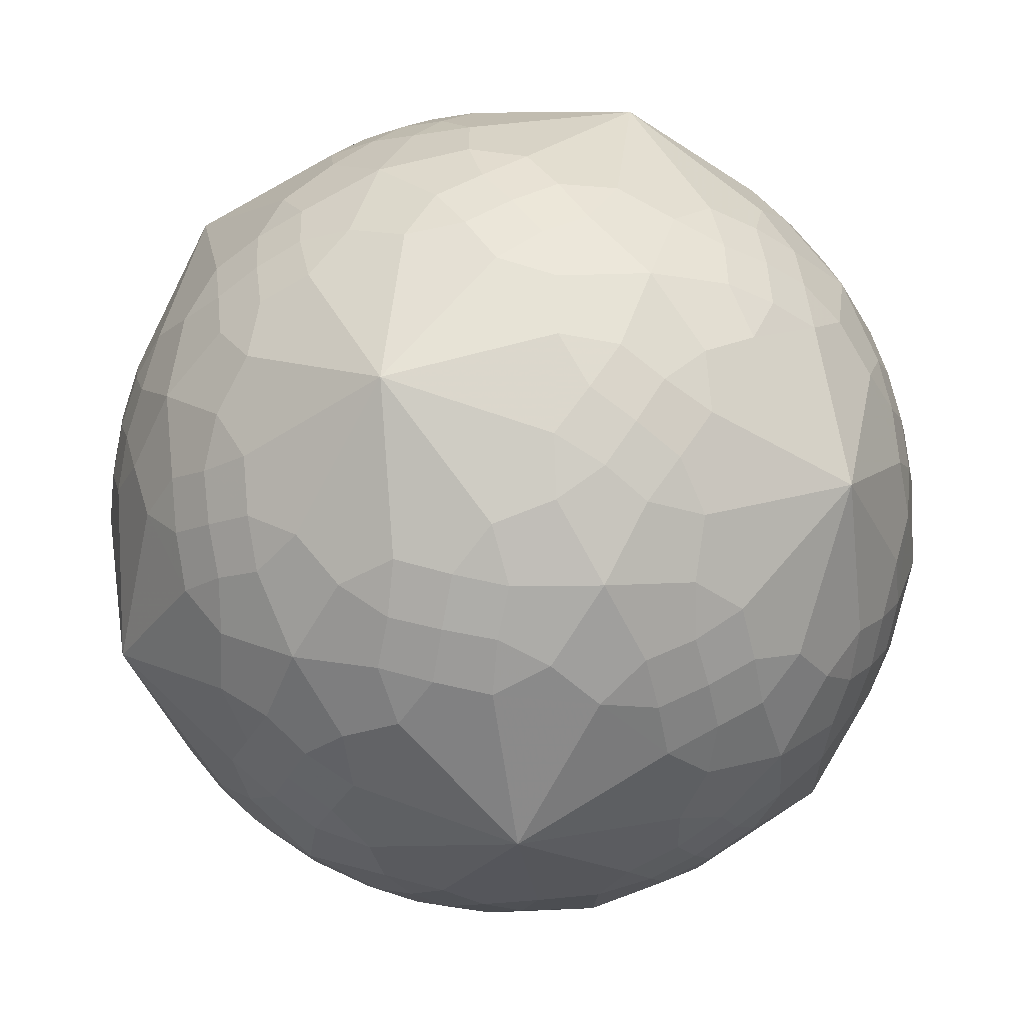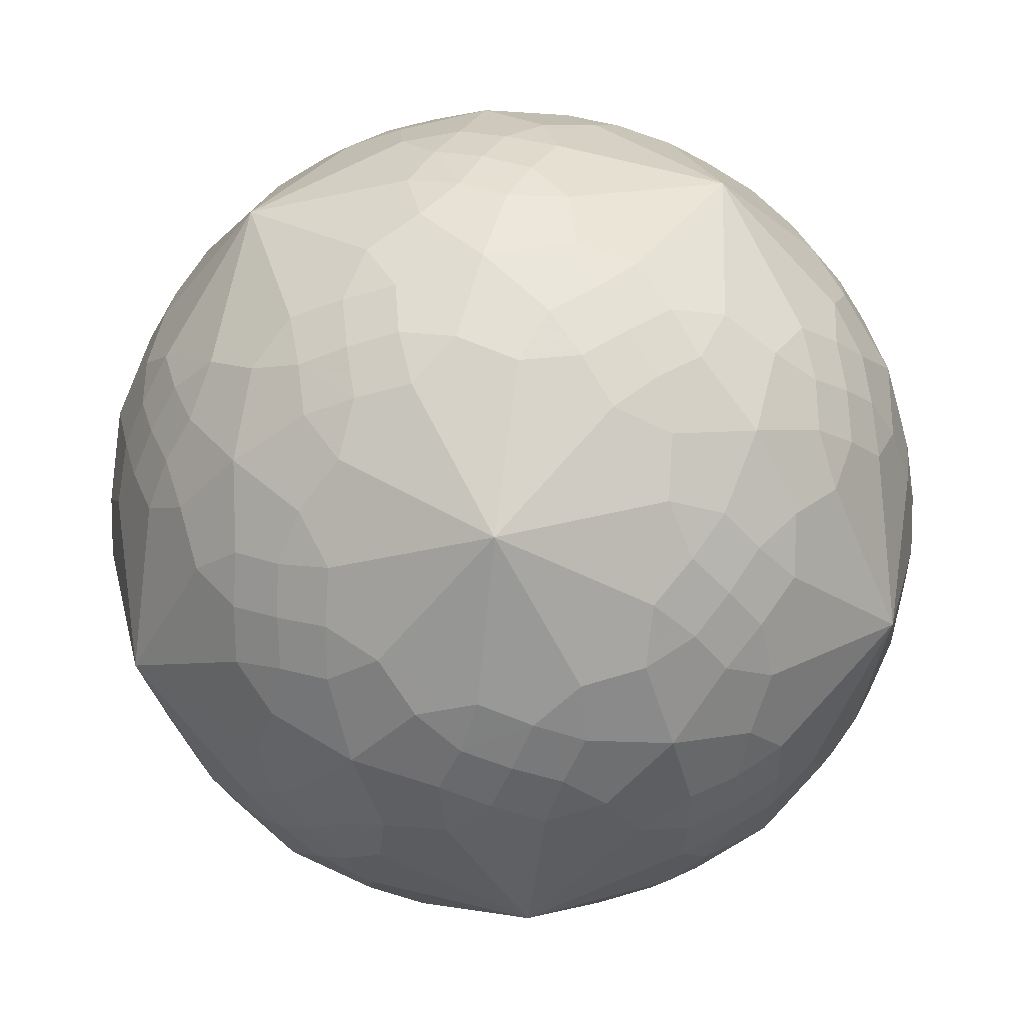
<metadata>
{"format":"obj","ext":"obj","renderer":"f3d","projection":"perspective","resolution":1024,"background":"white","views":[{"elev":45.3,"azim":-59.0,"up":"+Z"},{"elev":-55.4,"azim":-86.1,"up":"+Z"}]}
</metadata>
<code>
v 0 0 -1.002
v 1.002 0 0
v -1.002 0 0
v 0 1.002 0
v 0 -1.002 0
v 0.0521 0.1106 0.9943
v 0.0521 -0.1106 -0.9943
v -0.0521 -0.1106 0.9943
v -0.0521 0.1106 -0.9943
v 0.9943 0.0521 0.1106
v 0.9943 -0.0521 -0.1106
v -0.9943 -0.0521 0.1106
v -0.9943 0.0521 -0.1106
v 0.1106 0.9943 0.0521
v 0.1106 -0.9943 -0.0521
v -0.1106 -0.9943 0.0521
v -0.1106 0.9943 -0.0521
v 0.1128 -0.0551 0.9941
v 0.1128 0.0551 -0.9941
v -0.1128 0.0551 0.9941
v -0.1128 -0.0551 -0.9941
v 0.9941 -0.1128 0.0551
v 0.9941 0.1128 -0.0551
v -0.9941 0.1128 0.0551
v -0.9941 -0.1128 -0.0551
v 0.0551 -0.9941 0.1128
v 0.0551 0.9941 -0.1128
v -0.0551 0.9941 0.1128
v -0.0551 -0.9941 -0.1128
v 0.0564 -0.1675 0.9863
v 0.0564 0.1675 -0.9863
v -0.0564 0.1675 0.9863
v -0.0564 -0.1675 -0.9863
v 0.9863 -0.0564 0.1675
v 0.9863 0.0564 -0.1675
v -0.9863 0.0564 0.1675
v -0.9863 -0.0564 -0.1675
v 0.1675 -0.9863 0.0564
v 0.1675 0.9863 -0.0564
v -0.1675 0.9863 0.0564
v -0.1675 -0.9863 -0.0564
v 0.1735 0.0638 0.9853
v 0.1735 -0.0638 -0.9853
v -0.1735 -0.0638 0.9853
v -0.1735 0.0638 -0.9853
v 0.9853 0.1735 0.0638
v 0.9853 -0.1735 -0.0638
v -0.9853 -0.1735 0.0638
v -0.9853 0.1735 -0.0638
v 0.0638 0.9853 0.1735
v 0.0638 -0.9853 -0.1735
v -0.0638 -0.9853 0.1735
v -0.0638 0.9853 -0.1735
v 0.1426 0.2031 0.9714
v 0.1426 -0.2031 -0.9714
v -0.1426 -0.2031 0.9714
v -0.1426 0.2031 -0.9714
v 0.9714 0.1426 0.2031
v 0.9714 -0.1426 -0.2031
v -0.9714 -0.1426 0.2031
v -0.9714 0.1426 -0.2031
v 0.2031 0.9714 0.1426
v 0.2031 -0.9714 -0.1426
v -0.2031 -0.9714 0.1426
v -0.2031 0.9714 -0.1426
v 0.1954 -0.1644 0.9699
v 0.1954 0.1644 -0.9699
v -0.1954 0.1644 0.9699
v -0.1954 -0.1644 -0.9699
v 0.9699 -0.1954 0.1644
v 0.9699 0.1954 -0.1644
v -0.9699 0.1954 0.1644
v -0.9699 -0.1954 -0.1644
v 0.1644 -0.9699 0.1954
v 0.1644 0.9699 -0.1954
v -0.1644 0.9699 0.1954
v -0.1644 -0.9699 -0.1954
v 0 0.3604 0.9435
v 0 0.3604 -0.9435
v 0 -0.3604 0.9435
v 0 -0.3604 -0.9435
v 0.9435 0 0.3604
v 0.9435 0 -0.3604
v -0.9435 0 0.3604
v -0.9435 0 -0.3604
v 0.3604 0.9435 0
v 0.3604 -0.9435 0
v -0.3604 0.9435 0
v -0.3604 -0.9435 0
v 0.2072 -0.3076 0.9315
v 0.2072 0.3076 -0.9315
v -0.2072 0.3076 0.9315
v -0.2072 -0.3076 -0.9315
v 0.9315 -0.2072 0.3076
v 0.9315 0.2072 -0.3076
v -0.9315 0.2072 0.3076
v -0.9315 -0.2072 -0.3076
v 0.3076 -0.9315 0.2072
v 0.3076 0.9315 -0.2072
v -0.3076 0.9315 0.2072
v -0.3076 -0.9315 -0.2072
v 0.2644 0.2761 0.9272
v 0.2644 -0.2761 -0.9272
v -0.2644 -0.2761 0.9272
v -0.2644 0.2761 -0.9272
v 0.9272 0.2644 0.2761
v 0.9272 -0.2644 -0.2761
v -0.9272 -0.2644 0.2761
v -0.9272 0.2644 -0.2761
v 0.2761 0.9272 0.2644
v 0.2761 -0.9272 -0.2644
v -0.2761 -0.9272 0.2644
v -0.2761 0.9272 -0.2644
v 0.1974 0.3958 0.8991
v 0.1974 -0.3958 -0.8991
v -0.1974 -0.3958 0.8991
v -0.1974 0.3958 -0.8991
v 0.8991 0.1974 0.3958
v 0.8991 -0.1974 -0.3958
v -0.8991 -0.1974 0.3958
v -0.8991 0.1974 -0.3958
v 0.3958 0.8991 0.1974
v 0.3958 -0.8991 -0.1974
v -0.3958 -0.8991 0.1974
v -0.3958 0.8991 -0.1974
v 0.5526 0 0.8942
v 0.5526 0 -0.8942
v -0.5526 0 0.8942
v -0.5526 0 -0.8942
v 0.8942 0.5526 0
v 0.8942 -0.5526 0
v -0.8942 0.5526 0
v -0.8942 -0.5526 0
v 0 0.8942 0.5526
v 0 0.8942 -0.5526
v 0 -0.8942 0.5526
v 0 -0.8942 -0.5526
v 0.3396 -0.3326 0.8827
v 0.3396 0.3326 -0.8827
v -0.3396 0.3326 0.8827
v -0.3396 -0.3326 -0.8827
v 0.8827 -0.3396 0.3326
v 0.8827 0.3396 -0.3326
v -0.8827 0.3396 0.3326
v -0.8827 -0.3396 -0.3326
v 0.3326 -0.8827 0.3396
v 0.3326 0.8827 -0.3396
v -0.3326 0.8827 0.3396
v -0.3326 -0.8827 -0.3396
v 0.2438 -0.4208 0.8758
v 0.2438 0.4208 -0.8758
v -0.2438 0.4208 0.8758
v -0.2438 -0.4208 -0.8758
v 0.8758 -0.2438 0.4208
v 0.8758 0.2438 -0.4208
v -0.8758 0.2438 0.4208
v -0.8758 -0.2438 -0.4208
v 0.4208 -0.8758 0.2438
v 0.4208 0.8758 -0.2438
v -0.4208 0.8758 0.2438
v -0.4208 -0.8758 -0.2438
v 0.319 0.3887 0.8666
v 0.319 -0.3887 -0.8666
v -0.319 -0.3887 0.8666
v -0.319 0.3887 -0.8666
v 0.8666 0.319 0.3887
v 0.8666 -0.319 -0.3887
v -0.8666 -0.319 0.3887
v -0.8666 0.319 -0.3887
v 0.3887 0.8666 0.319
v 0.3887 -0.8666 -0.319
v -0.3887 -0.8666 0.319
v -0.3887 0.8666 -0.319
v 0.1411 -0.487 0.8643
v 0.1411 0.487 -0.8643
v -0.1411 0.487 0.8643
v -0.1411 -0.487 -0.8643
v 0.8643 -0.1411 0.487
v 0.8643 0.1411 -0.487
v -0.8643 0.1411 0.487
v -0.8643 -0.1411 -0.487
v 0.487 -0.8643 0.1411
v 0.487 0.8643 -0.1411
v -0.487 0.8643 0.1411
v -0.487 -0.8643 -0.1411
v 0.1917 0.5051 0.8436
v 0.1917 -0.5051 -0.8436
v -0.1917 -0.5051 0.8436
v -0.1917 0.5051 -0.8436
v 0.8436 0.1917 0.5051
v 0.8436 -0.1917 -0.5051
v -0.8436 -0.1917 0.5051
v -0.8436 0.1917 -0.5051
v 0.5051 0.8436 0.1917
v 0.5051 -0.8436 -0.1917
v -0.5051 -0.8436 0.1917
v -0.5051 0.8436 -0.1917
v 0.0646 0.5383 0.8434
v 0.0646 -0.5383 -0.8434
v -0.0646 -0.5383 0.8434
v -0.0646 0.5383 -0.8434
v 0.8434 0.0646 0.5383
v 0.8434 -0.0646 -0.5383
v -0.8434 -0.0646 0.5383
v -0.8434 0.0646 -0.5383
v 0.5383 0.8434 0.0646
v 0.5383 -0.8434 -0.0646
v -0.5383 -0.8434 0.0646
v -0.5383 0.8434 -0.0646
v 0.4428 0.372 0.8189
v 0.4428 -0.372 -0.8189
v -0.4428 -0.372 0.8189
v -0.4428 0.372 -0.8189
v 0.8189 0.4428 0.372
v 0.8189 -0.4428 -0.372
v -0.8189 -0.4428 0.372
v -0.8189 0.4428 -0.372
v 0.372 0.8189 0.4428
v 0.372 -0.8189 -0.4428
v -0.372 -0.8189 0.4428
v -0.372 0.8189 -0.4428
v 0.4082 -0.4228 0.8115
v 0.4082 0.4228 -0.8115
v -0.4082 0.4228 0.8115
v -0.4082 -0.4228 -0.8115
v 0.8115 -0.4082 0.4228
v 0.8115 0.4082 -0.4228
v -0.8115 0.4082 0.4228
v -0.8115 -0.4082 -0.4228
v 0.4228 -0.8115 0.4082
v 0.4228 0.8115 -0.4082
v -0.4228 0.8115 0.4082
v -0.4228 -0.8115 -0.4082
v 0.3096 0.501 0.8106
v 0.3096 0.501 -0.8106
v 0.3096 -0.501 0.8106
v 0.3096 -0.501 -0.8106
v -0.3096 0.501 0.8106
v -0.3096 0.501 -0.8106
v -0.3096 -0.501 0.8106
v -0.3096 -0.501 -0.8106
v 0.8106 0.3096 0.501
v 0.8106 0.3096 -0.501
v 0.8106 -0.3096 0.501
v 0.8106 -0.3096 -0.501
v -0.8106 0.3096 0.501
v -0.8106 0.3096 -0.501
v -0.8106 -0.3096 0.501
v -0.8106 -0.3096 -0.501
v 0.501 0.8106 0.3096
v 0.501 0.8106 -0.3096
v 0.501 -0.8106 0.3096
v 0.501 -0.8106 -0.3096
v -0.501 0.8106 0.3096
v -0.501 0.8106 -0.3096
v -0.501 -0.8106 0.3096
v -0.501 -0.8106 -0.3096
v 0.06899 -0.5922 0.8065
v 0.06899 0.5922 -0.8065
v -0.06899 0.5922 0.8065
v -0.06899 -0.5922 -0.8065
v 0.8065 -0.06899 0.5922
v 0.8065 0.06899 -0.5922
v -0.8065 0.06899 0.5922
v -0.8065 -0.06899 -0.5922
v 0.5922 -0.8065 0.06899
v 0.5922 0.8065 -0.06899
v -0.5922 0.8065 0.06899
v -0.5922 -0.8065 -0.06899
v 0.2062 -0.5713 0.7969
v 0.2062 0.5713 -0.7969
v -0.2062 0.5713 0.7969
v -0.2062 -0.5713 -0.7969
v 0.7969 -0.2062 0.5713
v 0.7969 0.2062 -0.5713
v -0.7969 0.2062 0.5713
v -0.7969 -0.2062 -0.5713
v 0.5713 -0.7969 0.2062
v 0.5713 0.7969 -0.2062
v -0.5713 0.7969 0.2062
v -0.5713 -0.7969 -0.2062
v 0.1661 0.6133 0.7755
v 0.1661 -0.6133 -0.7755
v -0.1661 -0.6133 0.7755
v -0.1661 0.6133 -0.7755
v 0.7755 0.1661 0.6133
v 0.7755 -0.1661 -0.6133
v -0.7755 -0.1661 0.6133
v -0.7755 0.1661 -0.6133
v 0.6133 0.7755 0.1661
v 0.6133 -0.7755 -0.1661
v -0.6133 -0.7755 0.1661
v -0.6133 0.7755 -0.1661
v 0.4228 0.4892 0.7652
v 0.4228 -0.4892 -0.7652
v -0.4228 -0.4892 0.7652
v -0.4228 0.4892 -0.7652
v 0.7652 0.4228 0.4892
v 0.7652 -0.4228 -0.4892
v -0.7652 -0.4228 0.4892
v -0.7652 0.4228 -0.4892
v 0.4892 0.7652 0.4228
v 0.4892 -0.7652 -0.4228
v -0.4892 -0.7652 0.4228
v -0.4892 0.7652 -0.4228
v 0.5304 -0.3777 0.7628
v 0.5304 0.3777 -0.7628
v -0.5304 0.3777 0.7628
v -0.5304 -0.3777 -0.7628
v 0.7628 -0.5304 0.3777
v 0.7628 0.5304 -0.3777
v -0.7628 0.5304 0.3777
v -0.7628 -0.5304 -0.3777
v 0.3777 -0.7628 0.5304
v 0.3777 0.7628 -0.5304
v -0.3777 0.7628 0.5304
v -0.3777 -0.7628 -0.5304
v 0.2953 0.6053 0.7418
v 0.2953 -0.6053 -0.7418
v -0.2953 -0.6053 0.7418
v -0.2953 0.6053 -0.7418
v 0.7418 0.2953 0.6053
v 0.7418 -0.2953 -0.6053
v -0.7418 -0.2953 0.6053
v -0.7418 0.2953 -0.6053
v 0.6053 0.7418 0.2953
v 0.6053 -0.7418 -0.2953
v -0.6053 -0.7418 0.2953
v -0.6053 0.7418 -0.2953
v 0.3707 -0.5734 0.733
v 0.3707 0.5734 -0.733
v -0.3707 0.5734 0.733
v -0.3707 -0.5734 -0.733
v 0.733 -0.3707 0.5734
v 0.733 0.3707 -0.5734
v -0.733 0.3707 0.5734
v -0.733 -0.3707 -0.5734
v 0.5734 -0.733 0.3707
v 0.5734 0.733 -0.3707
v -0.5734 0.733 0.3707
v -0.5734 -0.733 -0.3707
v 0.4685 -0.4993 0.7316
v 0.4685 0.4993 -0.7316
v -0.4685 0.4993 0.7316
v -0.4685 -0.4993 -0.7316
v 0.7316 -0.4685 0.4993
v 0.7316 0.4685 -0.4993
v -0.7316 0.4685 0.4993
v -0.7316 -0.4685 -0.4993
v 0.4993 -0.7316 0.4685
v 0.4993 0.7316 -0.4685
v -0.4993 0.7316 0.4685
v -0.4993 -0.7316 -0.4685
v 0.5358 0.4331 0.7284
v 0.5358 -0.4331 -0.7284
v -0.5358 -0.4331 0.7284
v -0.5358 0.4331 -0.7284
v 0.7284 0.5358 0.4331
v 0.7284 -0.5358 -0.4331
v -0.7284 -0.5358 0.4331
v -0.7284 0.5358 -0.4331
v 0.4331 0.7284 0.5358
v 0.4331 -0.7284 -0.5358
v -0.4331 -0.7284 0.5358
v -0.4331 0.7284 -0.5358
v 0.2694 -0.6527 0.7116
v 0.2694 0.6527 -0.7116
v -0.2694 0.6527 0.7116
v -0.2694 -0.6527 -0.7116
v 0.7116 -0.2694 0.6527
v 0.7116 0.2694 -0.6527
v -0.7116 0.2694 0.6527
v -0.7116 -0.2694 -0.6527
v 0.6527 -0.7116 0.2694
v 0.6527 0.7116 -0.2694
v -0.6527 0.7116 0.2694
v -0.6527 -0.7116 -0.2694
v 0.4121 0.5905 0.6968
v 0.4121 -0.5905 -0.6968
v -0.4121 -0.5905 0.6968
v -0.4121 0.5905 -0.6968
v 0.6968 0.4121 0.5905
v 0.6968 -0.4121 -0.5905
v -0.6968 -0.4121 0.5905
v -0.6968 0.4121 -0.5905
v 0.5905 0.6968 0.4121
v 0.5905 -0.6968 -0.4121
v -0.5905 -0.6968 0.4121
v -0.5905 0.6968 -0.4121
v 0.6421 0.335 0.6938
v 0.6421 -0.335 -0.6938
v -0.6421 -0.335 0.6938
v -0.6421 0.335 -0.6938
v 0.6938 0.6421 0.335
v 0.6938 -0.6421 -0.335
v -0.6938 -0.6421 0.335
v -0.6938 0.6421 -0.335
v 0.335 0.6938 0.6421
v 0.335 -0.6938 -0.6421
v -0.335 -0.6938 0.6421
v -0.335 0.6938 -0.6421
v 0.6403 -0.3932 0.6638
v 0.6403 0.3932 -0.6638
v -0.6403 0.3932 0.6638
v -0.6403 -0.3932 -0.6638
v 0.6638 -0.6403 0.3932
v 0.6638 0.6403 -0.3932
v -0.6638 0.6403 0.3932
v -0.6638 -0.6403 -0.3932
v 0.3932 -0.6638 0.6403
v 0.3932 0.6638 -0.6403
v -0.3932 0.6638 0.6403
v -0.3932 -0.6638 -0.6403
v 0.5831 0.5831 0.5831
v 0.5831 0.5831 -0.5831
v 0.5831 -0.5831 0.5831
v 0.5831 -0.5831 -0.5831
v -0.5831 0.5831 0.5831
v -0.5831 0.5831 -0.5831
v -0.5831 -0.5831 0.5831
v -0.5831 -0.5831 -0.5831
v 0 0 1.002
f 6 32 20 422
f 7 33 21 1
f 8 30 18 422
f 9 31 19 1
f 10 34 22 2
f 11 35 23 2
f 12 36 24 3
f 13 37 25 3
f 14 39 27 4
f 15 38 26 5
f 16 41 29 5
f 17 40 28 4
f 114 162 234 186
f 115 163 237 187
f 116 164 240 188
f 117 165 239 189
f 118 166 242 190
f 119 167 245 191
f 120 168 248 192
f 121 169 247 193
f 122 170 250 194
f 123 171 253 195
f 124 172 256 196
f 125 173 255 197
f 150 174 270 236
f 151 175 271 235
f 152 176 272 238
f 153 177 273 241
f 154 178 274 244
f 155 179 275 243
f 156 180 276 246
f 157 181 277 249
f 158 182 278 252
f 159 183 279 251
f 160 184 280 254
f 161 185 281 257
f 222 236 330 342
f 223 235 331 343
f 224 238 332 344
f 225 241 333 345
f 226 244 334 346
f 227 243 335 347
f 228 246 336 348
f 229 249 337 349
f 230 252 338 350
f 231 251 339 351
f 232 254 340 352
f 233 257 341 353
f 294 378 318 234
f 295 379 319 237
f 296 380 320 240
f 297 381 321 239
f 298 382 322 242
f 299 383 323 245
f 300 384 324 248
f 301 385 325 247
f 302 386 326 250
f 303 387 327 253
f 304 388 328 256
f 305 389 329 255
f 6 422 18 42
f 7 1 19 43
f 8 422 20 44
f 9 1 21 45
f 10 2 23 46
f 11 2 22 47
f 12 3 25 48
f 13 3 24 49
f 14 4 28 50
f 15 5 29 51
f 16 5 26 52
f 17 4 27 53
f 138 150 236 222
f 139 151 235 223
f 140 152 238 224
f 141 153 241 225
f 142 154 244 226
f 143 155 243 227
f 144 156 246 228
f 145 157 249 229
f 146 158 252 230
f 147 159 251 231
f 148 160 254 232
f 149 161 257 233
f 162 210 294 234
f 163 211 295 237
f 164 212 296 240
f 165 213 297 239
f 166 214 298 242
f 167 215 299 245
f 168 216 300 248
f 169 217 301 247
f 170 218 302 250
f 171 219 303 253
f 172 220 304 256
f 173 221 305 255
f 186 234 318 282
f 187 237 319 283
f 188 240 320 284
f 189 239 321 285
f 190 242 322 286
f 191 245 323 287
f 192 248 324 288
f 193 247 325 289
f 194 250 326 290
f 195 253 327 291
f 196 256 328 292
f 197 255 329 293
f 270 366 330 236
f 271 367 331 235
f 272 368 332 238
f 273 369 333 241
f 274 370 334 244
f 275 371 335 243
f 276 372 336 246
f 277 373 337 249
f 278 374 338 252
f 279 375 339 251
f 280 376 340 254
f 281 377 341 257
f 6 54 78 32
f 7 55 81 33
f 8 56 80 30
f 9 57 79 31
f 10 58 82 34
f 11 59 83 35
f 12 60 84 36
f 13 61 85 37
f 14 62 86 39
f 15 63 87 38
f 16 64 89 41
f 17 65 88 40
f 90 80 174 150
f 91 79 175 151
f 92 78 176 152
f 93 81 177 153
f 94 82 178 154
f 95 83 179 155
f 96 84 180 156
f 97 85 181 157
f 98 87 182 158
f 99 86 183 159
f 100 88 184 160
f 101 89 185 161
f 114 186 198 78
f 115 187 199 81
f 116 188 200 80
f 117 189 201 79
f 118 190 202 82
f 119 191 203 83
f 120 192 204 84
f 121 193 205 85
f 122 194 206 86
f 123 195 207 87
f 124 196 208 89
f 125 197 209 88
f 294 354 414 378
f 295 355 417 379
f 296 356 420 380
f 297 357 419 381
f 298 358 414 382
f 299 359 417 383
f 300 360 420 384
f 301 361 419 385
f 302 362 414 386
f 303 363 417 387
f 304 364 420 388
f 305 365 419 389
f 330 410 416 342
f 331 411 415 343
f 332 412 418 344
f 333 413 421 345
f 334 402 416 346
f 335 403 415 347
f 336 404 418 348
f 337 405 421 349
f 338 406 416 350
f 339 407 415 351
f 340 408 418 352
f 341 409 421 353
f 30 80 90 66
f 31 79 91 67
f 32 78 92 68
f 33 81 93 69
f 34 82 94 70
f 35 83 95 71
f 36 84 96 72
f 37 85 97 73
f 38 87 98 74
f 39 86 99 75
f 40 88 100 76
f 41 89 101 77
f 54 102 114 78
f 55 103 115 81
f 56 104 116 80
f 57 105 117 79
f 58 106 118 82
f 59 107 119 83
f 60 108 120 84
f 61 109 121 85
f 62 110 122 86
f 63 111 123 87
f 64 112 124 89
f 65 113 125 88
f 174 80 200 258
f 175 79 201 259
f 176 78 198 260
f 177 81 199 261
f 178 82 202 262
f 179 83 203 263
f 180 84 204 264
f 181 85 205 265
f 182 87 207 266
f 183 86 206 267
f 184 88 209 268
f 185 89 208 269
f 306 342 416 402
f 307 343 415 403
f 308 344 418 404
f 309 345 421 405
f 310 346 416 406
f 311 347 415 407
f 312 348 418 408
f 313 349 421 409
f 314 350 416 410
f 315 351 415 411
f 316 352 418 412
f 317 353 421 413
f 354 390 382 414
f 355 391 383 417
f 356 392 384 420
f 357 393 385 419
f 358 394 386 414
f 359 395 387 417
f 360 396 388 420
f 361 397 389 419
f 362 398 378 414
f 363 399 379 417
f 364 400 380 420
f 365 401 381 419
f 18 66 126 42
f 19 67 127 43
f 20 68 128 44
f 21 69 129 45
f 22 70 131 47
f 23 71 130 46
f 24 72 132 49
f 25 73 133 48
f 26 74 136 52
f 27 75 135 53
f 28 76 134 50
f 29 77 137 51
f 102 126 210 162
f 103 127 211 163
f 104 128 212 164
f 105 129 213 165
f 106 130 214 166
f 107 131 215 167
f 108 133 216 168
f 109 132 217 169
f 110 134 218 170
f 111 137 219 171
f 112 136 220 172
f 113 135 221 173
f 138 222 306 126
f 139 223 307 127
f 140 224 308 128
f 141 225 309 129
f 142 226 310 131
f 143 227 311 130
f 144 228 312 132
f 145 229 313 133
f 146 230 314 136
f 147 231 315 135
f 148 232 316 134
f 149 233 317 137
f 258 136 366 270
f 259 135 367 271
f 260 134 368 272
f 261 137 369 273
f 262 126 370 274
f 263 127 371 275
f 264 128 372 276
f 265 129 373 277
f 266 131 374 278
f 267 130 375 279
f 268 132 376 280
f 269 133 377 281
f 282 318 398 134
f 283 319 399 137
f 284 320 400 136
f 285 321 401 135
f 286 322 390 126
f 287 323 391 127
f 288 324 392 128
f 289 325 393 129
f 290 326 394 130
f 291 327 395 131
f 292 328 396 133
f 293 329 397 132
f 42 126 102 54
f 43 127 103 55
f 44 128 104 56
f 45 129 105 57
f 46 130 106 58
f 47 131 107 59
f 48 133 108 60
f 49 132 109 61
f 50 134 110 62
f 51 137 111 63
f 52 136 112 64
f 53 135 113 65
f 66 90 138 126
f 67 91 139 127
f 68 92 140 128
f 69 93 141 129
f 70 94 142 131
f 71 95 143 130
f 72 96 144 132
f 73 97 145 133
f 74 98 146 136
f 75 99 147 135
f 76 100 148 134
f 77 101 149 137
f 198 282 134 260
f 199 283 137 261
f 200 284 136 258
f 201 285 135 259
f 202 286 126 262
f 203 287 127 263
f 204 288 128 264
f 205 289 129 265
f 206 290 130 267
f 207 291 131 266
f 208 292 133 269
f 209 293 132 268
f 210 126 390 354
f 211 127 391 355
f 212 128 392 356
f 213 129 393 357
f 214 130 394 358
f 215 131 395 359
f 216 133 396 360
f 217 132 397 361
f 218 134 398 362
f 219 137 399 363
f 220 136 400 364
f 221 135 401 365
f 306 402 370 126
f 307 403 371 127
f 308 404 372 128
f 309 405 373 129
f 310 406 374 131
f 311 407 375 130
f 312 408 376 132
f 313 409 377 133
f 314 410 366 136
f 315 411 367 135
f 316 412 368 134
f 317 413 369 137
f 6 42 54
f 7 43 55
f 8 44 56
f 9 45 57
f 10 46 58
f 11 47 59
f 12 48 60
f 13 49 61
f 14 50 62
f 15 51 63
f 16 52 64
f 17 53 65
f 90 150 138
f 91 151 139
f 92 152 140
f 93 153 141
f 94 154 142
f 95 155 143
f 96 156 144
f 97 157 145
f 98 158 146
f 99 159 147
f 100 160 148
f 101 161 149
f 186 282 198
f 187 283 199
f 188 284 200
f 189 285 201
f 190 286 202
f 191 287 203
f 192 288 204
f 193 289 205
f 194 290 206
f 195 291 207
f 196 292 208
f 197 293 209
f 210 354 294
f 211 355 295
f 212 356 296
f 213 357 297
f 214 358 298
f 215 359 299
f 216 360 300
f 217 361 301
f 218 362 302
f 219 363 303
f 220 364 304
f 221 365 305
f 330 366 410
f 331 367 411
f 332 368 412
f 333 369 413
f 334 370 402
f 335 371 403
f 336 372 404
f 337 373 405
f 338 374 406
f 339 375 407
f 340 376 408
f 341 377 409
f 18 30 66
f 19 31 67
f 20 32 68
f 21 33 69
f 22 34 70
f 23 35 71
f 24 36 72
f 25 37 73
f 26 38 74
f 27 39 75
f 28 40 76
f 29 41 77
f 102 162 114
f 103 163 115
f 104 164 116
f 105 165 117
f 106 166 118
f 107 167 119
f 108 168 120
f 109 169 121
f 110 170 122
f 111 171 123
f 112 172 124
f 113 173 125
f 174 258 270
f 175 259 271
f 176 260 272
f 177 261 273
f 178 262 274
f 179 263 275
f 180 264 276
f 181 265 277
f 182 266 278
f 183 267 279
f 184 268 280
f 185 269 281
f 222 342 306
f 223 343 307
f 224 344 308
f 225 345 309
f 226 346 310
f 227 347 311
f 228 348 312
f 229 349 313
f 230 350 314
f 231 351 315
f 232 352 316
f 233 353 317
f 318 378 398
f 319 379 399
f 320 380 400
f 321 381 401
f 322 382 390
f 323 383 391
f 324 384 392
f 325 385 393
f 326 386 394
f 327 387 395
f 328 388 396
f 329 389 397

</code>
